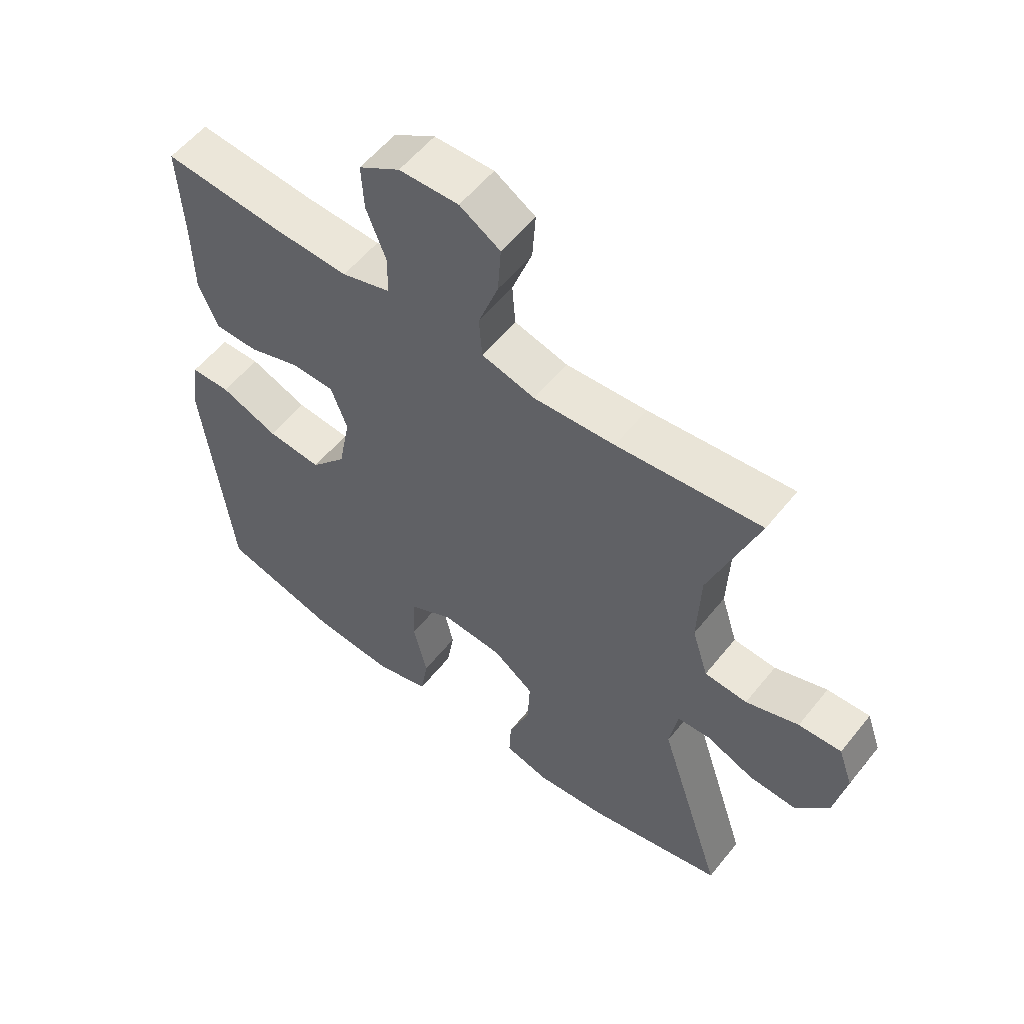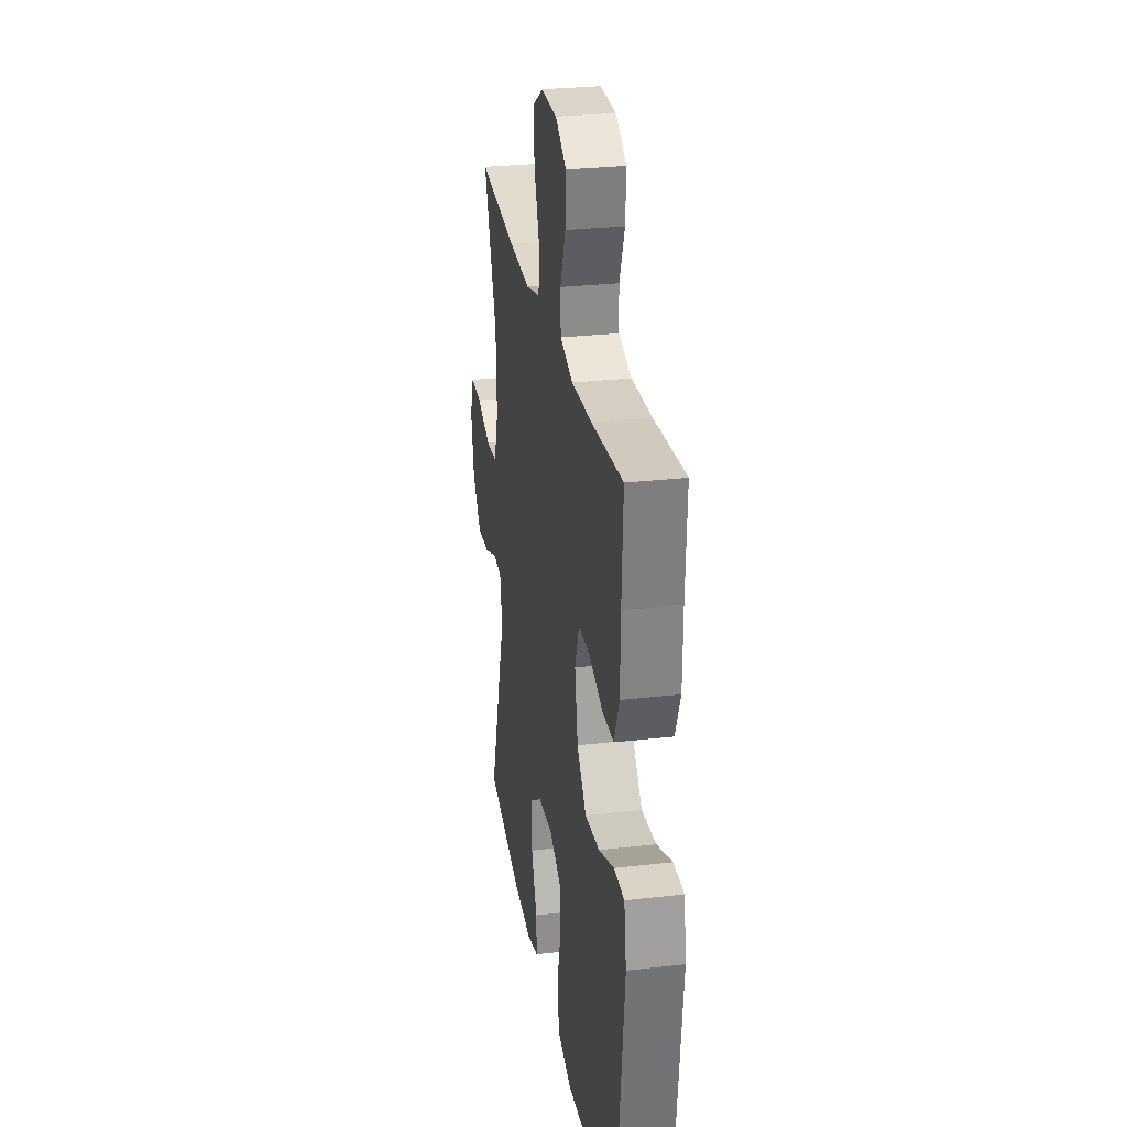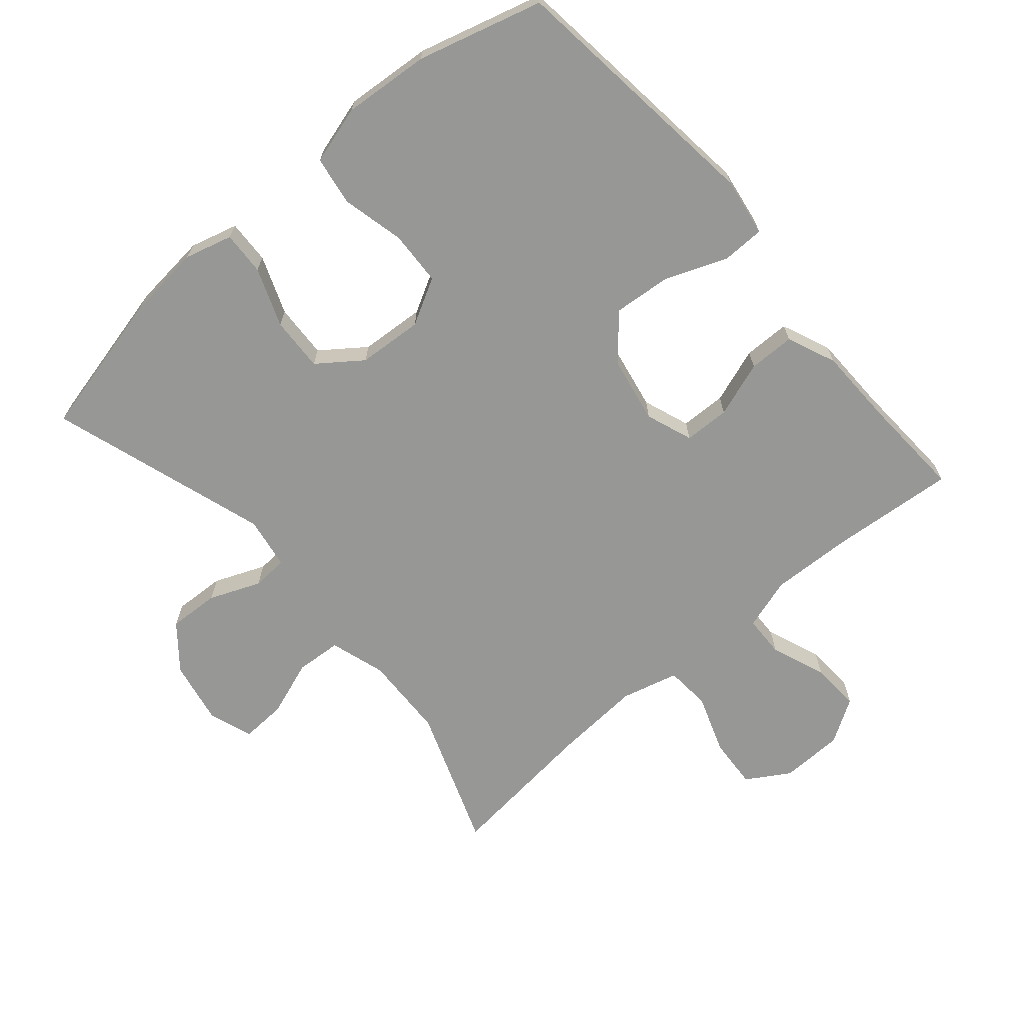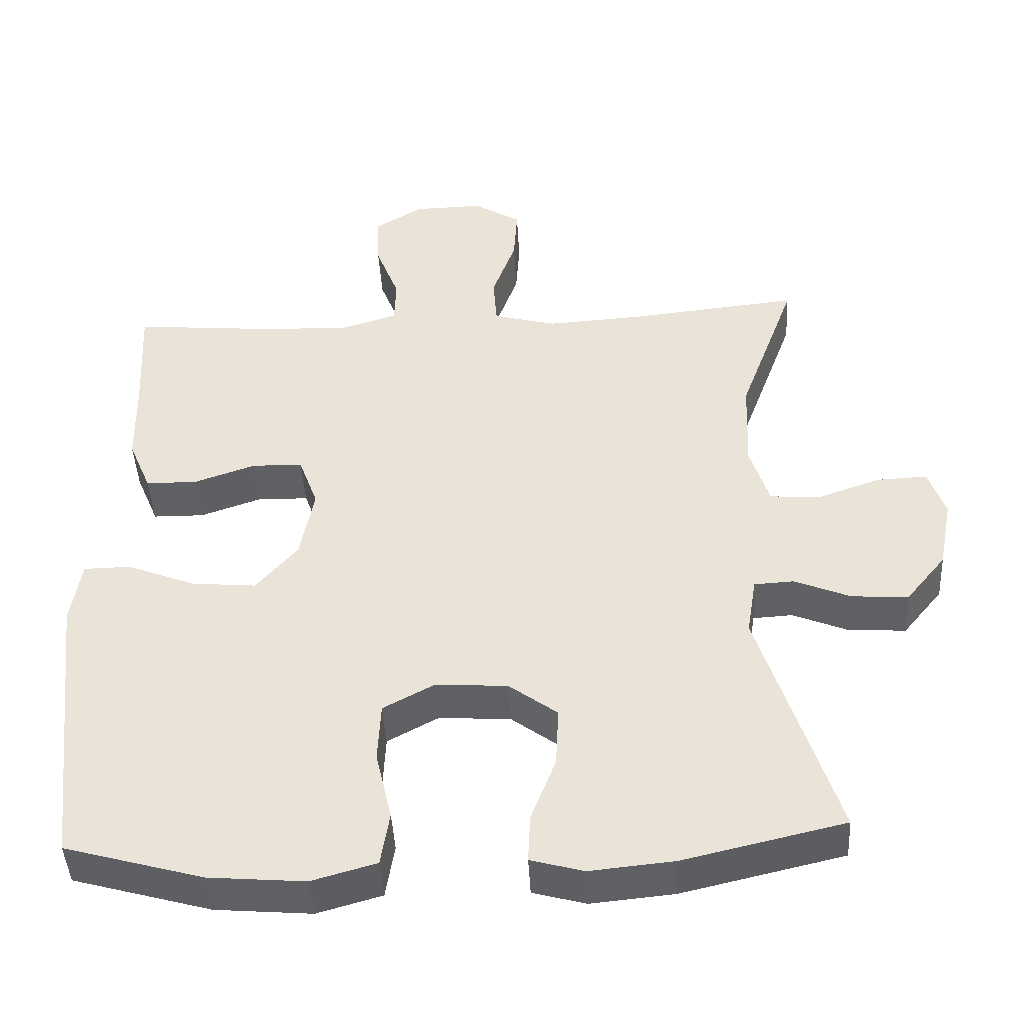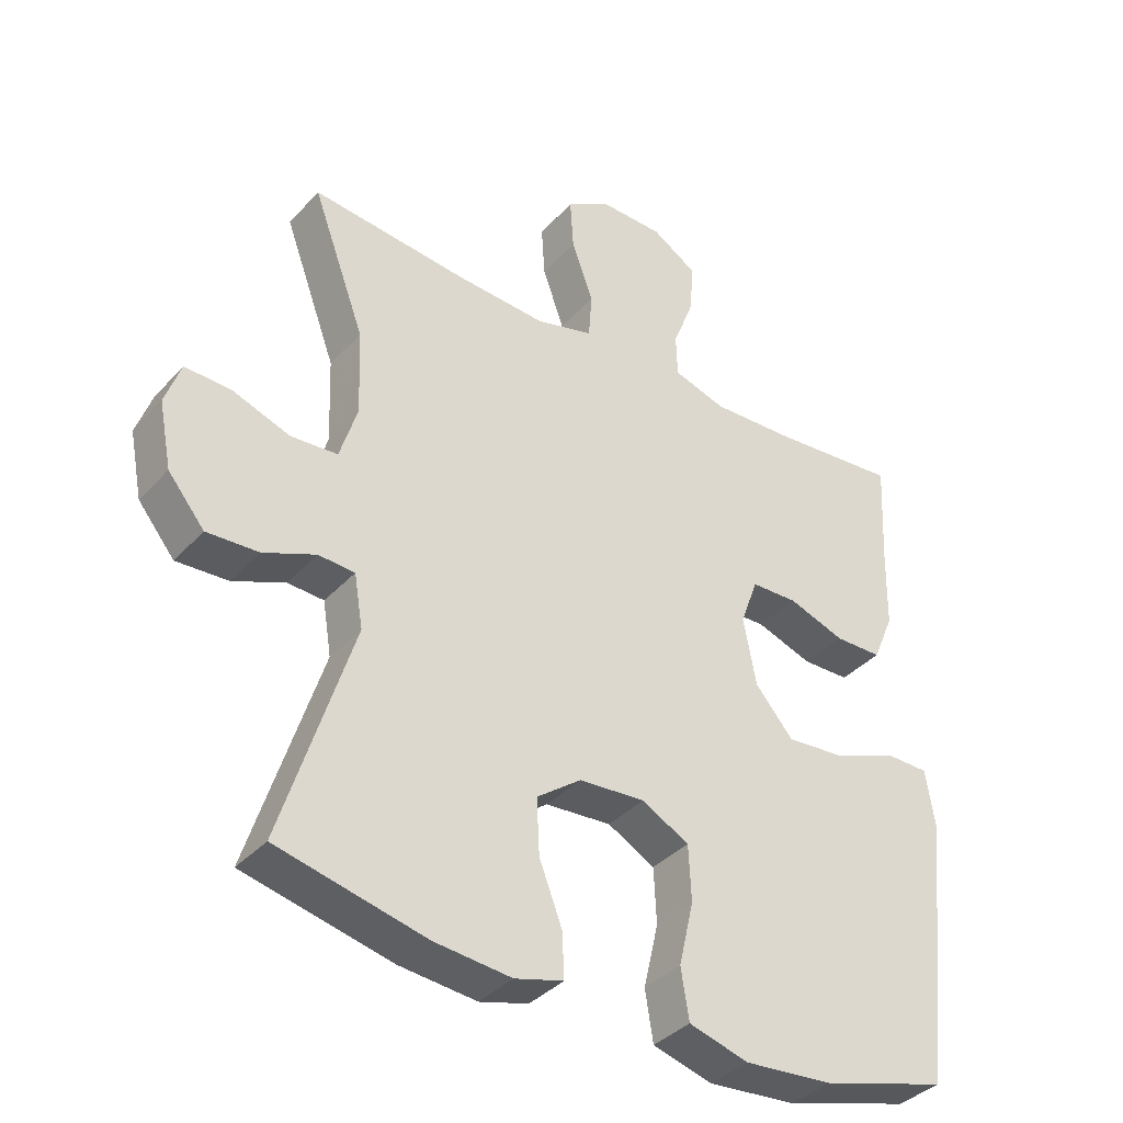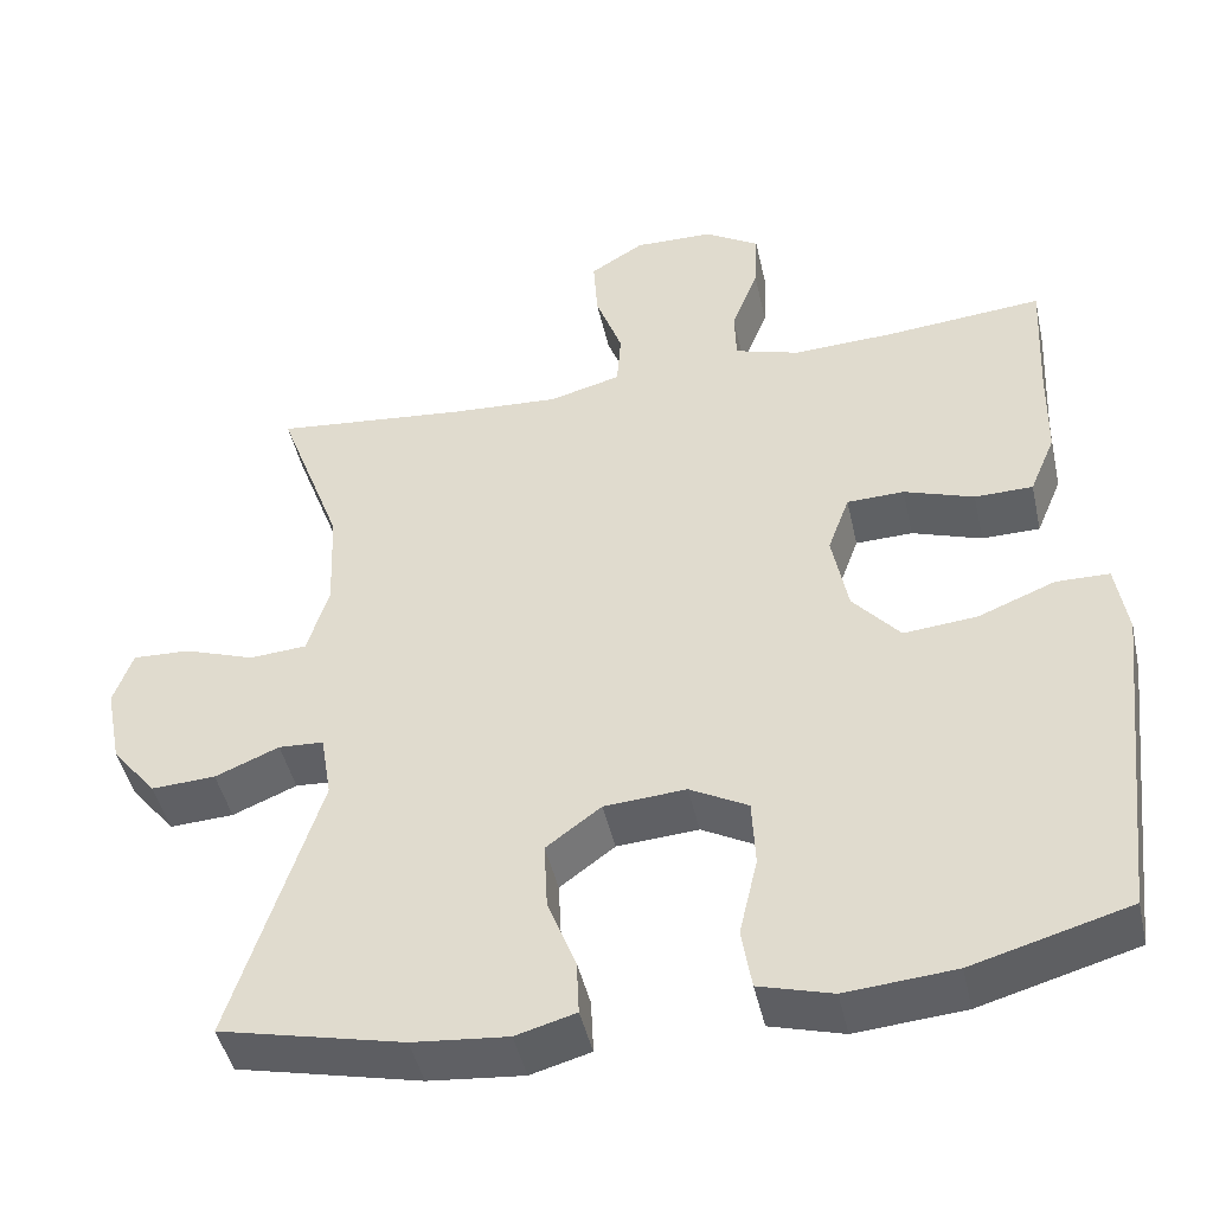
<metadata>
{"format":"obj","ext":"obj","renderer":"f3d","projection":"perspective","resolution":1024,"background":"white","views":[{"elev":56.2,"azim":38.1,"up":"+Z"},{"elev":28.0,"azim":-99.9,"up":"+Z"},{"elev":-68.1,"azim":-139.2,"up":"+Y"},{"elev":-44.2,"azim":3.1,"up":"+Z"},{"elev":-37.2,"azim":143.4,"up":"+Z"},{"elev":-45.7,"azim":-167.5,"up":"+Z"}]}
</metadata>
<code>
v -0.5 0.07 0.5
v -0.31 0.07 0.483
v -0.188 0.07 0.478
v -0.11 0.07 0.502
v -0.108 0.07 0.565
v -0.14 0.07 0.648
v -0.144 0.07 0.722
v -0.078 0.07 0.763
v 0.017 0.07 0.765
v 0.082 0.07 0.725
v 0.077 0.07 0.648
v 0.045 0.07 0.559
v 0.05 0.07 0.491
v 0.136 0.07 0.468
v 0.267 0.07 0.476
v 0.5 0.07 0.5
v 0.422 0.07 0.289
v 0.417 0.07 0.162
v 0.443 0.07 0.078
v 0.512 0.07 0.073
v 0.597 0.07 0.103
v 0.666 0.07 0.106
v 0.689 0.07 0.04
v 0.67 0.07 -0.057
v 0.616 0.07 -0.123
v 0.539 0.07 -0.119
v 0.462 0.07 -0.087
v 0.408 0.07 -0.09
v 0.395 0.07 -0.169
v 0.5 0.07 -0.5
v 0.28 0.07 -0.551
v 0.166 0.07 -0.562
v 0.094 0.07 -0.542
v 0.097 0.07 -0.476
v 0.131 0.07 -0.388
v 0.135 0.07 -0.306
v 0.069 0.07 -0.257
v -0.029 0.07 -0.25
v -0.099 0.07 -0.288
v -0.103 0.07 -0.37
v -0.081 0.07 -0.465
v -0.093 0.07 -0.539
v -0.181 0.07 -0.564
v -0.312 0.07 -0.553
v -0.5 0.07 -0.5
v -0.545 0.07 -0.102
v -0.531 0.07 -0.014
v -0.467 0.07 -0.013
v -0.374 0.07 -0.05
v -0.286 0.07 -0.058
v -0.229 0.07 0.008
v -0.21 0.07 0.108
v -0.236 0.07 0.179
v -0.305 0.07 0.181
v -0.389 0.07 0.152
v -0.459 0.07 0.153
v -0.49 0.07 0.227
v -0.492 0.07 0.342
v -0.5 0 0.5
v -0.31 0 0.483
v -0.188 0 0.478
v -0.11 0 0.502
v -0.108 0 0.565
v -0.14 0 0.648
v -0.144 0 0.722
v -0.078 0 0.763
v 0.017 0 0.765
v 0.082 0 0.725
v 0.077 0 0.648
v 0.045 0 0.559
v 0.05 0 0.491
v 0.136 0 0.468
v 0.267 0 0.476
v 0.5 0 0.5
v 0.422 0 0.289
v 0.417 0 0.162
v 0.443 0 0.078
v 0.512 0 0.073
v 0.597 0 0.103
v 0.666 0 0.106
v 0.689 0 0.04
v 0.67 0 -0.057
v 0.616 0 -0.123
v 0.539 0 -0.119
v 0.462 0 -0.087
v 0.408 0 -0.09
v 0.395 0 -0.169
v 0.5 0 -0.5
v 0.28 0 -0.551
v 0.166 0 -0.562
v 0.094 0 -0.542
v 0.097 0 -0.476
v 0.131 0 -0.388
v 0.135 0 -0.306
v 0.069 0 -0.257
v -0.029 0 -0.25
v -0.099 0 -0.288
v -0.103 0 -0.37
v -0.081 0 -0.465
v -0.093 0 -0.539
v -0.181 0 -0.564
v -0.312 0 -0.553
v -0.5 0 -0.5
v -0.545 0 -0.102
v -0.531 0 -0.014
v -0.467 0 -0.013
v -0.374 0 -0.05
v -0.286 0 -0.058
v -0.229 0 0.008
v -0.21 0 0.108
v -0.236 0 0.179
v -0.305 0 0.181
v -0.389 0 0.152
v -0.459 0 0.153
v -0.49 0 0.227
v -0.492 0 0.342
f 55 56 57 58
f 54 55 58 1
f 53 54 1 2
f 52 53 2 3
f 46 47 48 49
f 46 49 50
f 45 46 50
f 44 45 50 51
f 40 41 42 43
f 39 40 43 44
f 32 33 34 35
f 32 35 36
f 29 30 31 32
f 28 29 32 36
f 24 25 26 27
f 24 27 28
f 23 24 28
f 20 21 22 23
f 19 20 23 28
f 18 19 28 36
f 15 16 17
f 14 15 17 18
f 13 14 18 36
f 9 10 11 12
f 9 12 13
f 5 6 7 8
f 4 5 8 9
f 52 3 4
f 39 44 51 52
f 38 39 52 4
f 37 38 4 9
f 9 13 36 37
f 116 115 114 113
f 59 116 113 112
f 60 59 112 111
f 61 60 111 110
f 107 106 105 104
f 108 107 104
f 108 104 103
f 109 108 103 102
f 101 100 99 98
f 102 101 98 97
f 93 92 91 90
f 94 93 90
f 90 89 88 87
f 94 90 87 86
f 85 84 83 82
f 86 85 82
f 86 82 81
f 81 80 79 78
f 86 81 78 77
f 94 86 77 76
f 75 74 73
f 76 75 73 72
f 94 76 72 71
f 70 69 68 67
f 71 70 67
f 66 65 64 63
f 67 66 63 62
f 62 61 110
f 110 109 102 97
f 62 110 97 96
f 67 62 96 95
f 95 94 71 67
f 1 59 60 2
f 2 60 61 3
f 3 61 62 4
f 4 62 63 5
f 5 63 64 6
f 6 64 65 7
f 7 65 66 8
f 8 66 67 9
f 9 67 68 10
f 10 68 69 11
f 11 69 70 12
f 12 70 71 13
f 13 71 72 14
f 14 72 73 15
f 15 73 74 16
f 16 74 75 17
f 17 75 76 18
f 18 76 77 19
f 19 77 78 20
f 20 78 79 21
f 21 79 80 22
f 22 80 81 23
f 23 81 82 24
f 24 82 83 25
f 25 83 84 26
f 26 84 85 27
f 27 85 86 28
f 28 86 87 29
f 29 87 88 30
f 30 88 89 31
f 31 89 90 32
f 32 90 91 33
f 33 91 92 34
f 34 92 93 35
f 35 93 94 36
f 36 94 95 37
f 37 95 96 38
f 38 96 97 39
f 39 97 98 40
f 40 98 99 41
f 41 99 100 42
f 42 100 101 43
f 43 101 102 44
f 44 102 103 45
f 45 103 104 46
f 46 104 105 47
f 47 105 106 48
f 48 106 107 49
f 49 107 108 50
f 50 108 109 51
f 51 109 110 52
f 52 110 111 53
f 53 111 112 54
f 54 112 113 55
f 55 113 114 56
f 56 114 115 57
f 57 115 116 58
f 58 116 59 1

</code>
